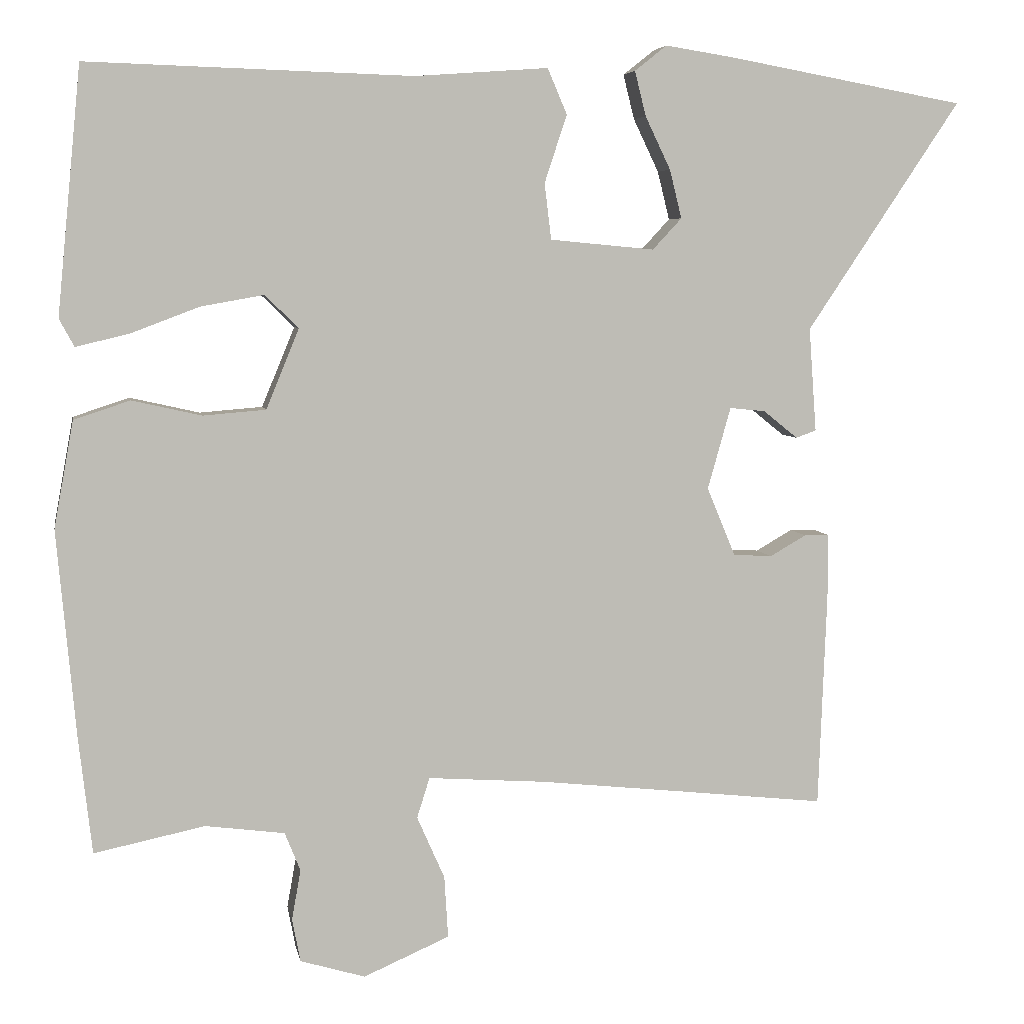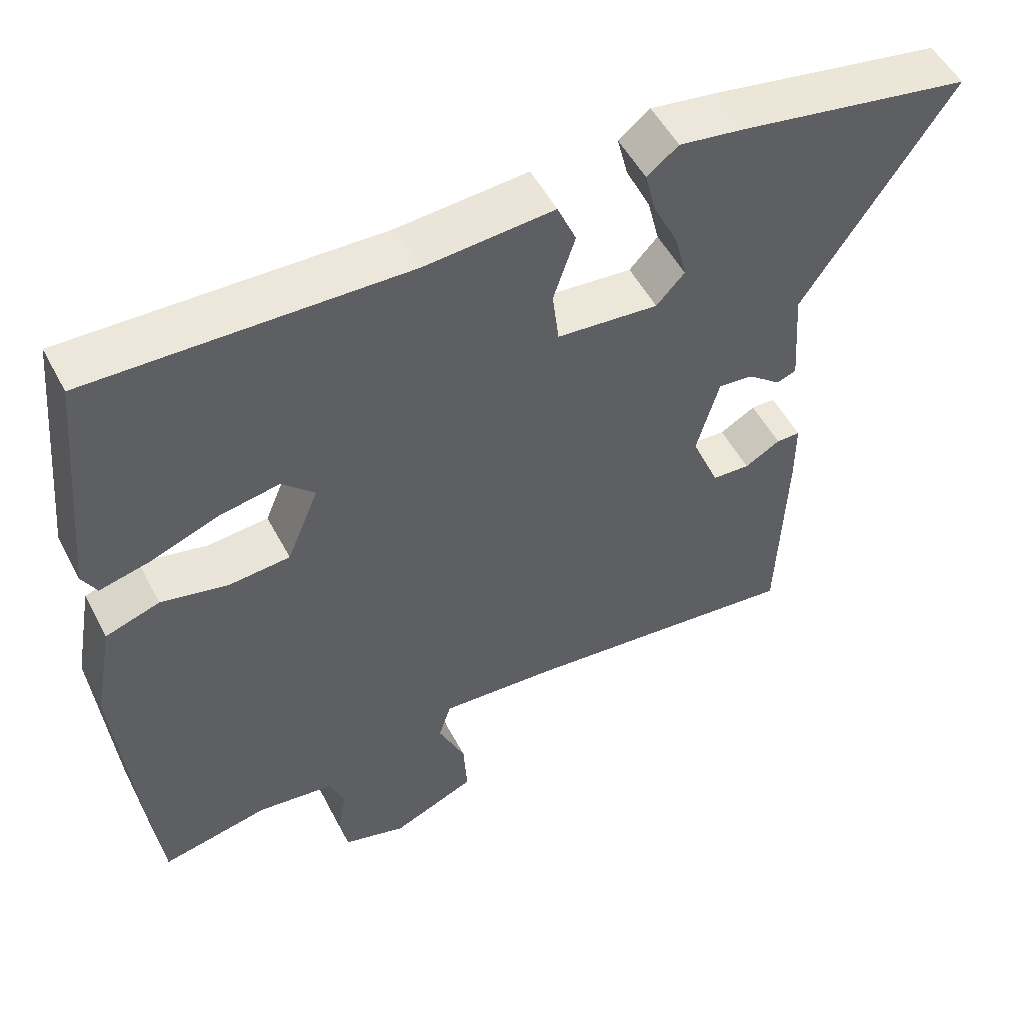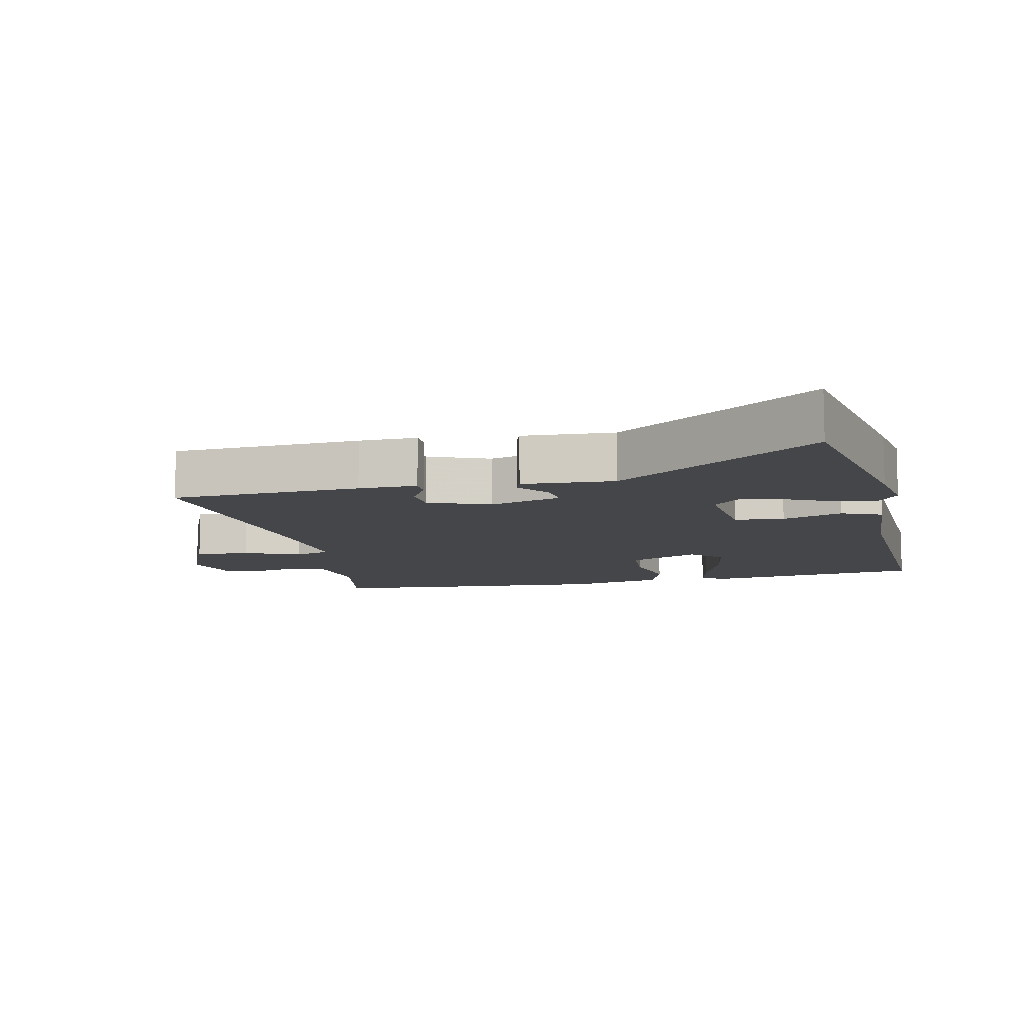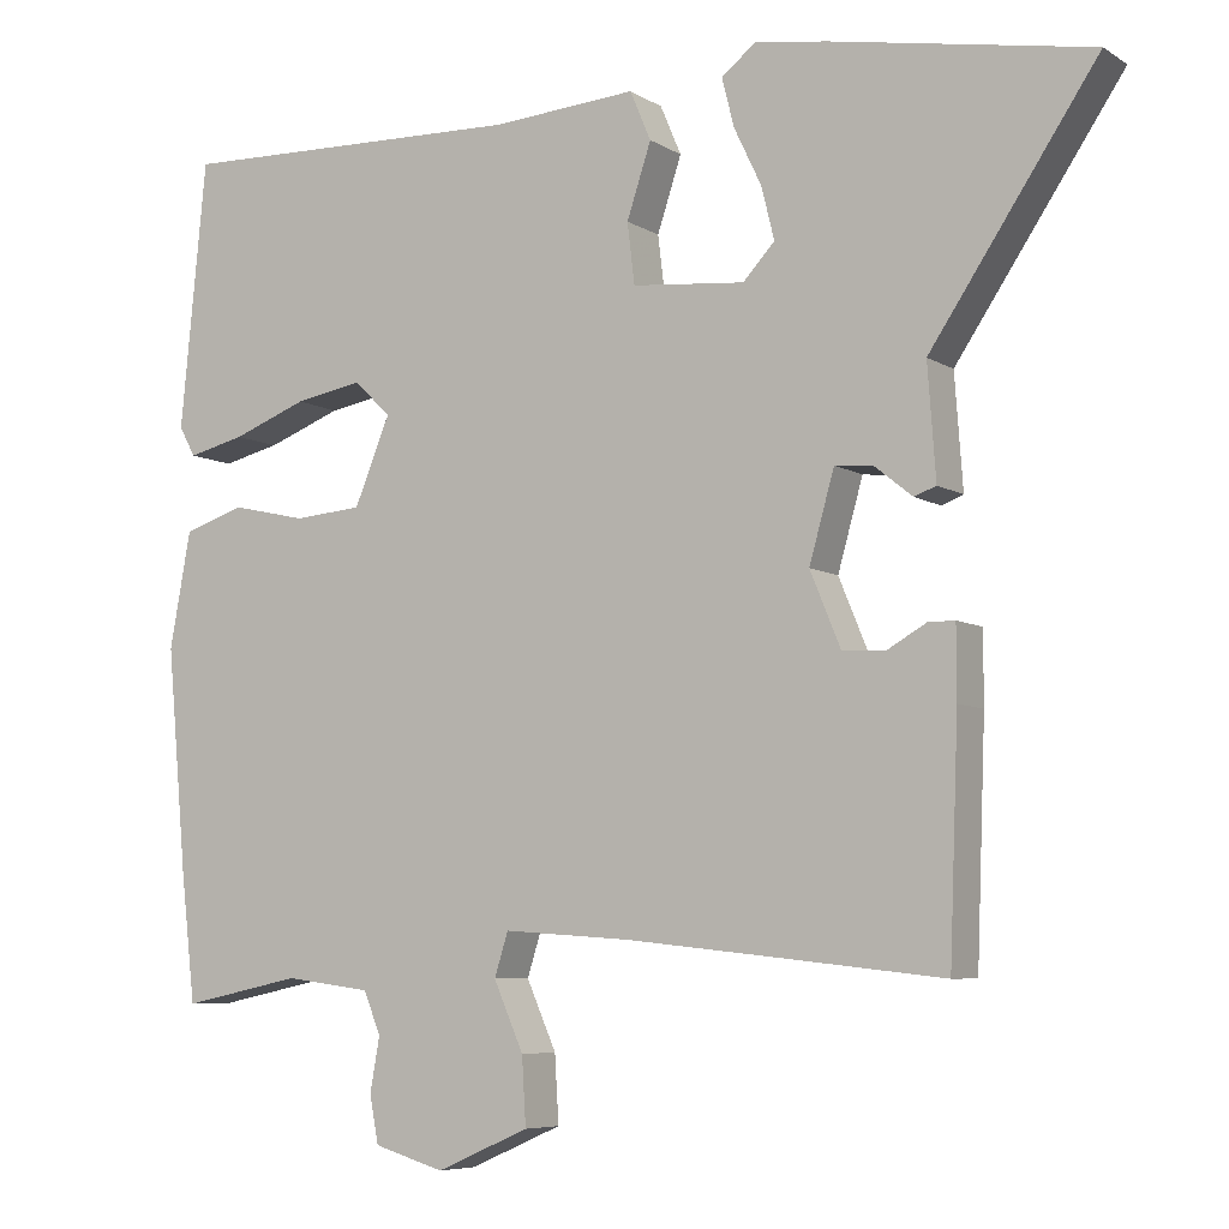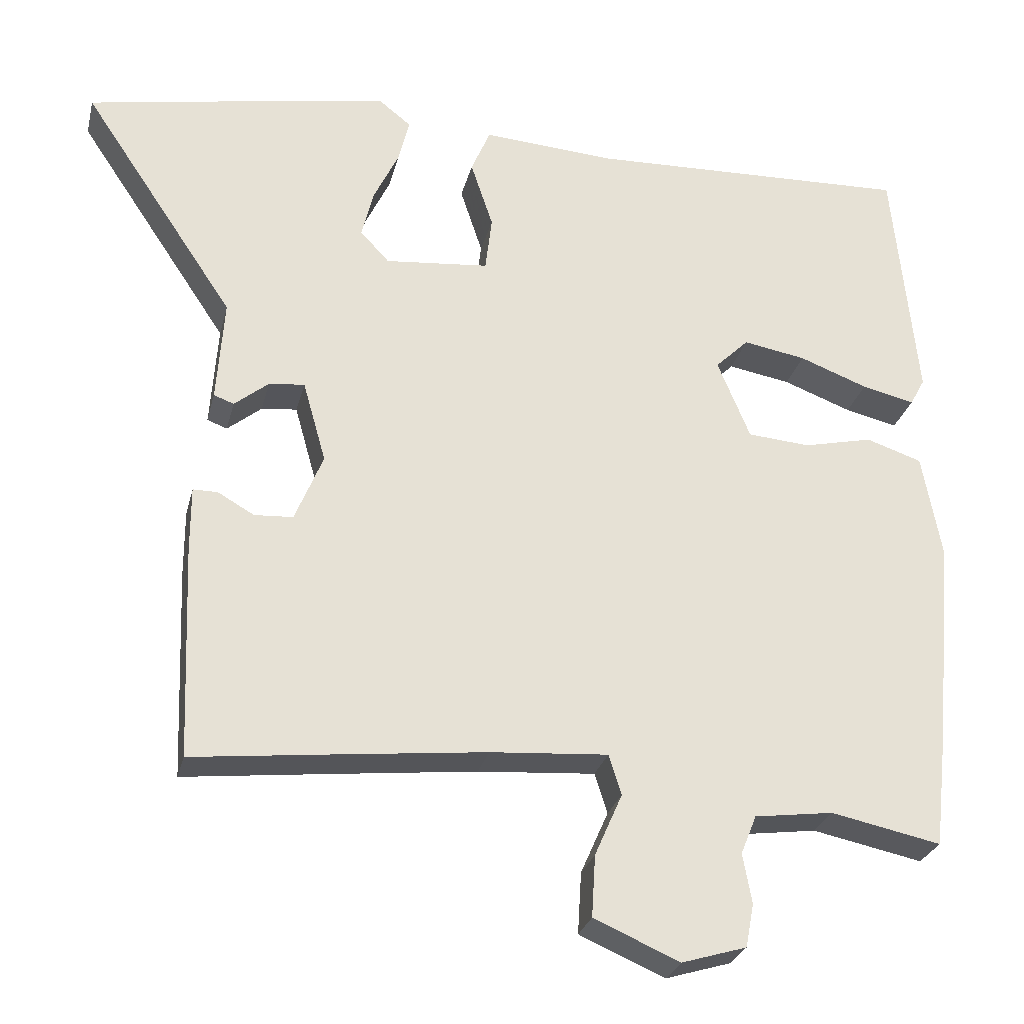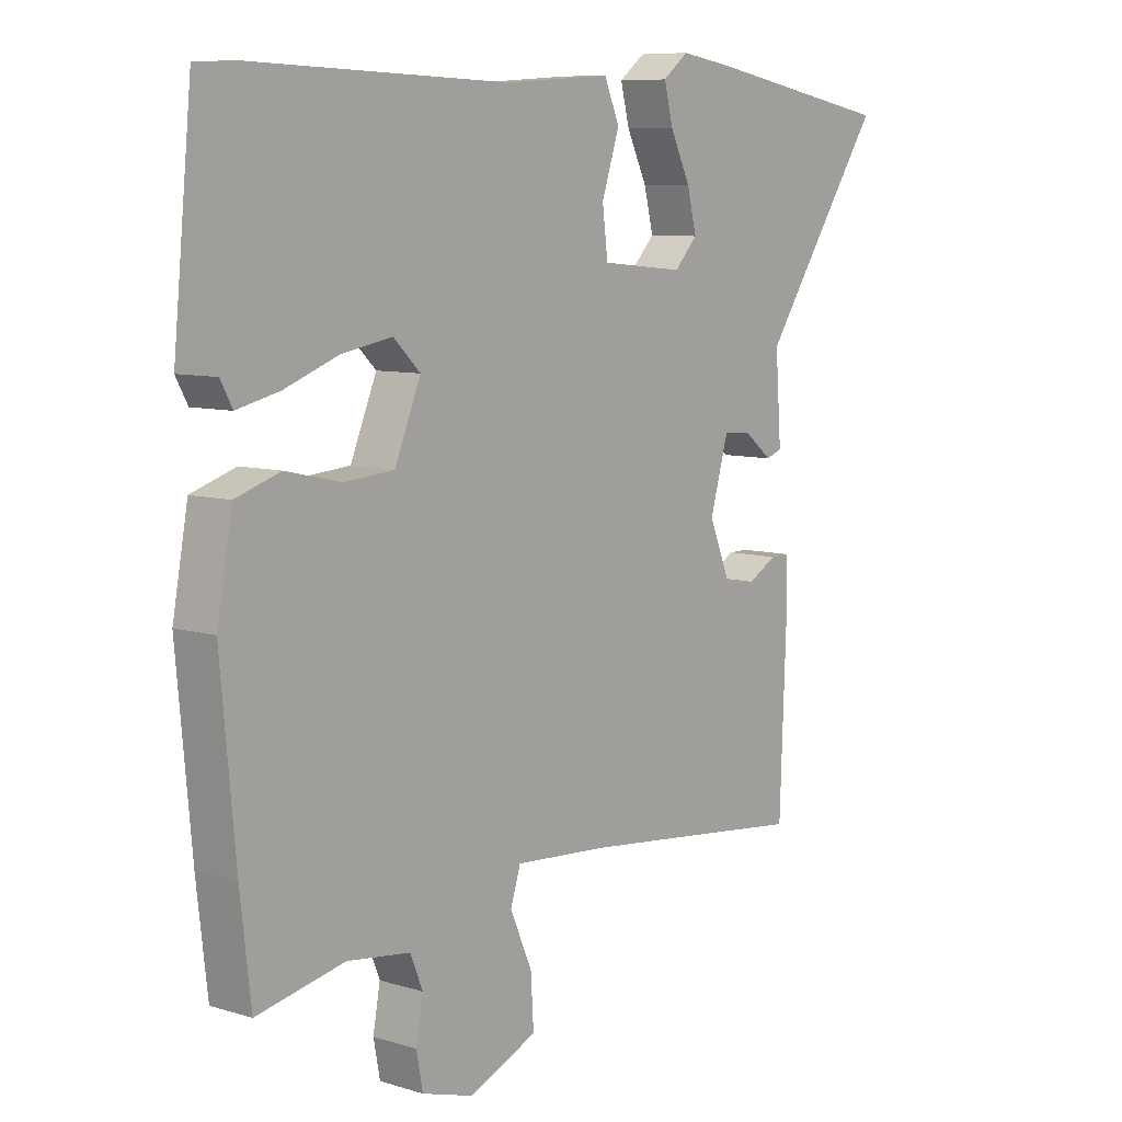
<metadata>
{"format":"obj","ext":"obj","renderer":"f3d","projection":"perspective","resolution":1024,"background":"white","views":[{"elev":5.6,"azim":169.8,"up":"+Z"},{"elev":52.3,"azim":152.8,"up":"+Z"},{"elev":-9.9,"azim":-76.8,"up":"+Y"},{"elev":-6.7,"azim":-149.3,"up":"+Z"},{"elev":-27.2,"azim":-13.3,"up":"+Z"},{"elev":8.2,"azim":129.9,"up":"+Z"}]}
</metadata>
<code>
v -0.31 0.07 -0.479
v -0.502 0.07 -0.5
v -0.513 0.07 -0.214
v -0.513 0.07 -0.126
v -0.48 0.07 -0.126
v -0.431 0.07 -0.154
v -0.379 0.07 -0.151
v -0.341 0.07 -0.059
v -0.372 0.07 0.051
v -0.42 0.07 0.046
v -0.466 0.07 0.009
v -0.493 0.07 0.019
v -0.483 0.07 0.158
v -0.689 0.07 0.466
v -0.369 0.07 0.524
v -0.279 0.07 0.538
v -0.236 0.07 0.504
v -0.251 0.07 0.444
v -0.285 0.07 0.373
v -0.301 0.07 0.308
v -0.262 0.07 0.266
v -0.122 0.07 0.279
v -0.113 0.07 0.354
v -0.143 0.07 0.445
v -0.117 0.07 0.506
v 0.062 0.07 0.493
v 0.497 0.07 0.506
v 0.529 0.07 0.176
v 0.509 0.07 0.139
v 0.438 0.07 0.156
v 0.346 0.07 0.191
v 0.262 0.07 0.206
v 0.217 0.07 0.162
v 0.261 0.07 0.055
v 0.345 0.07 0.048
v 0.438 0.07 0.069
v 0.513 0.07 0.044
v 0.539 0.07 -0.099
v 0.514 0.07 -0.374
v 0.496 0.07 -0.532
v 0.348 0.07 -0.501
v 0.242 0.07 -0.515
v 0.221 0.07 -0.567
v 0.233 0.07 -0.634
v 0.222 0.07 -0.692
v 0.135 0.07 -0.718
v 0.02 0.07 -0.668
v 0.025 0.07 -0.585
v 0.062 0.07 -0.501
v 0.045 0.07 -0.447
v -0.113 0.07 -0.458
v -0.31 0 -0.479
v -0.502 0 -0.5
v -0.513 0 -0.214
v -0.513 0 -0.126
v -0.48 0 -0.126
v -0.431 0 -0.154
v -0.379 0 -0.151
v -0.341 0 -0.059
v -0.372 0 0.051
v -0.42 0 0.046
v -0.466 0 0.009
v -0.493 0 0.019
v -0.483 0 0.158
v -0.689 0 0.466
v -0.369 0 0.524
v -0.279 0 0.538
v -0.236 0 0.504
v -0.251 0 0.444
v -0.285 0 0.373
v -0.301 0 0.308
v -0.262 0 0.266
v -0.122 0 0.279
v -0.113 0 0.354
v -0.143 0 0.445
v -0.117 0 0.506
v 0.062 0 0.493
v 0.497 0 0.506
v 0.529 0 0.176
v 0.509 0 0.139
v 0.438 0 0.156
v 0.346 0 0.191
v 0.262 0 0.206
v 0.217 0 0.162
v 0.261 0 0.055
v 0.345 0 0.048
v 0.438 0 0.069
v 0.513 0 0.044
v 0.539 0 -0.099
v 0.514 0 -0.374
v 0.496 0 -0.532
v 0.348 0 -0.501
v 0.242 0 -0.515
v 0.221 0 -0.567
v 0.233 0 -0.634
v 0.222 0 -0.692
v 0.135 0 -0.718
v 0.02 0 -0.668
v 0.025 0 -0.585
v 0.062 0 -0.501
v 0.045 0 -0.447
v -0.113 0 -0.458
f 46 47 48 49
f 46 49 50
f 43 44 45 46
f 42 43 46 50
f 41 42 50
f 38 39 40 41
f 38 41 50
f 35 36 37 38
f 34 35 38 50
f 33 34 50 51
f 28 29 30 31
f 26 27 28 31
f 26 31 32
f 23 24 25 26
f 22 23 26 32
f 21 22 32 33
f 16 17 18 19
f 16 19 20
f 13 14 15 16
f 13 16 20
f 10 11 12 13
f 9 10 13 20
f 8 9 20 21
f 3 4 5 6
f 1 2 3 6
f 1 6 7
f 51 1 7 8
f 8 21 33 51
f 100 99 98 97
f 101 100 97
f 97 96 95 94
f 101 97 94 93
f 101 93 92
f 92 91 90 89
f 101 92 89
f 89 88 87 86
f 101 89 86 85
f 102 101 85 84
f 82 81 80 79
f 82 79 78 77
f 83 82 77
f 77 76 75 74
f 83 77 74 73
f 84 83 73 72
f 70 69 68 67
f 71 70 67
f 67 66 65 64
f 71 67 64
f 64 63 62 61
f 71 64 61 60
f 72 71 60 59
f 57 56 55 54
f 57 54 53 52
f 58 57 52
f 59 58 52 102
f 102 84 72 59
f 1 52 53 2
f 2 53 54 3
f 3 54 55 4
f 4 55 56 5
f 5 56 57 6
f 6 57 58 7
f 7 58 59 8
f 8 59 60 9
f 9 60 61 10
f 10 61 62 11
f 11 62 63 12
f 12 63 64 13
f 13 64 65 14
f 14 65 66 15
f 15 66 67 16
f 16 67 68 17
f 17 68 69 18
f 18 69 70 19
f 19 70 71 20
f 20 71 72 21
f 21 72 73 22
f 22 73 74 23
f 23 74 75 24
f 24 75 76 25
f 25 76 77 26
f 26 77 78 27
f 27 78 79 28
f 28 79 80 29
f 29 80 81 30
f 30 81 82 31
f 31 82 83 32
f 32 83 84 33
f 33 84 85 34
f 34 85 86 35
f 35 86 87 36
f 36 87 88 37
f 37 88 89 38
f 38 89 90 39
f 39 90 91 40
f 40 91 92 41
f 41 92 93 42
f 42 93 94 43
f 43 94 95 44
f 44 95 96 45
f 45 96 97 46
f 46 97 98 47
f 47 98 99 48
f 48 99 100 49
f 49 100 101 50
f 50 101 102 51
f 51 102 52 1

</code>
